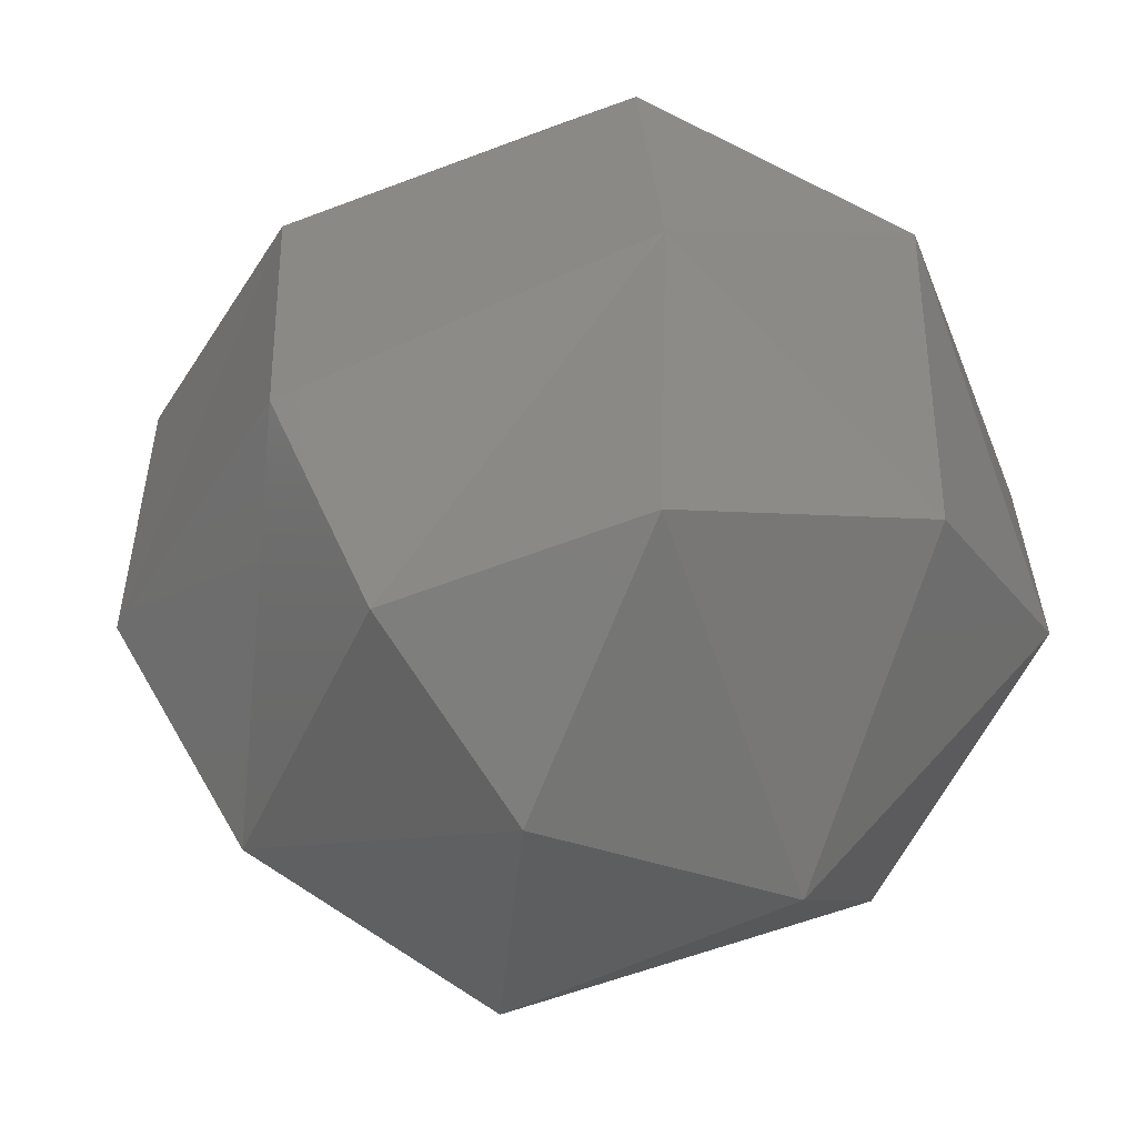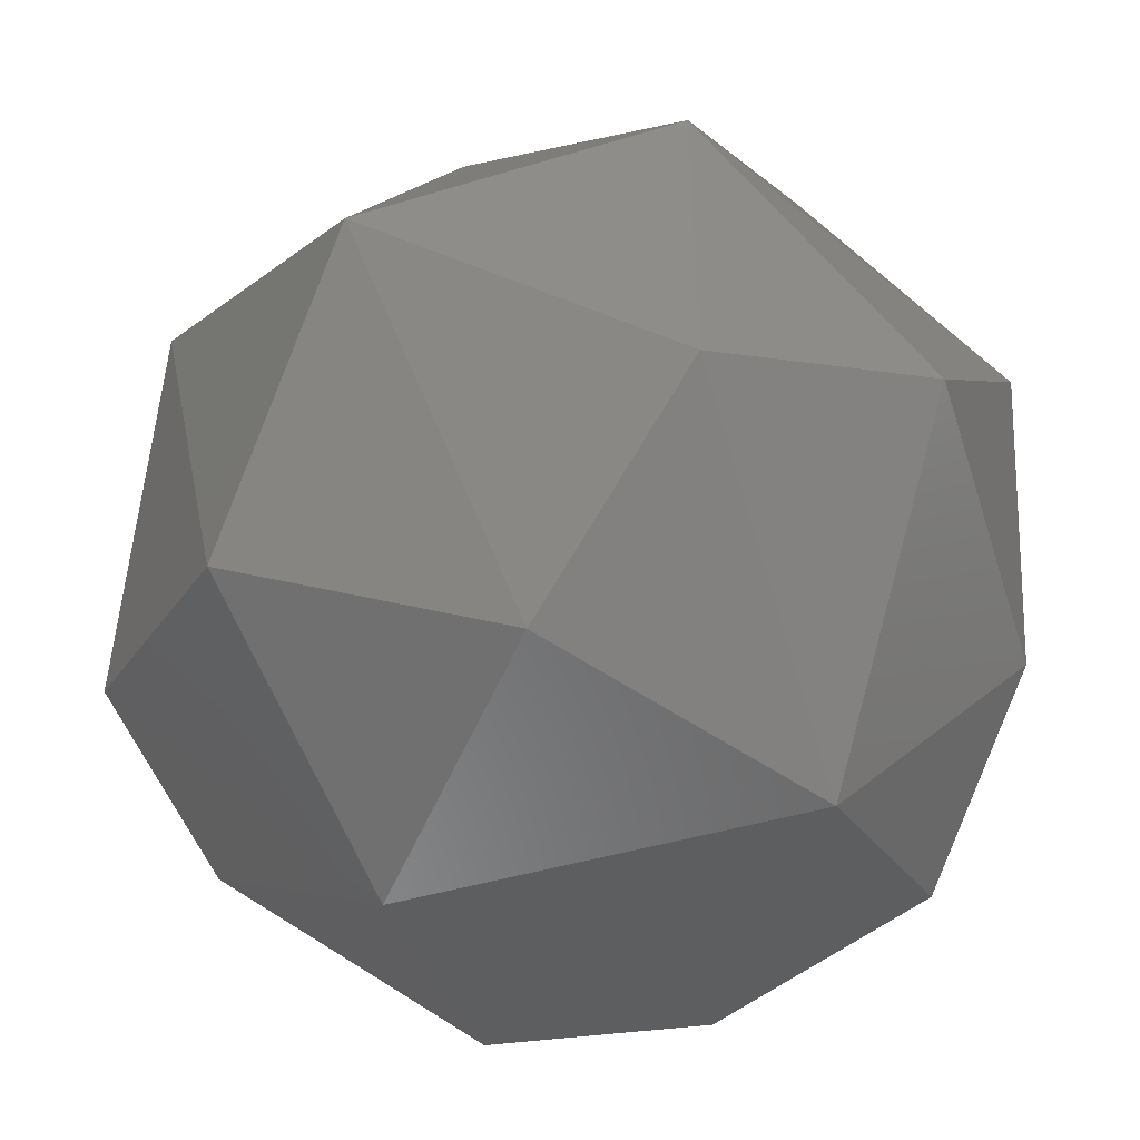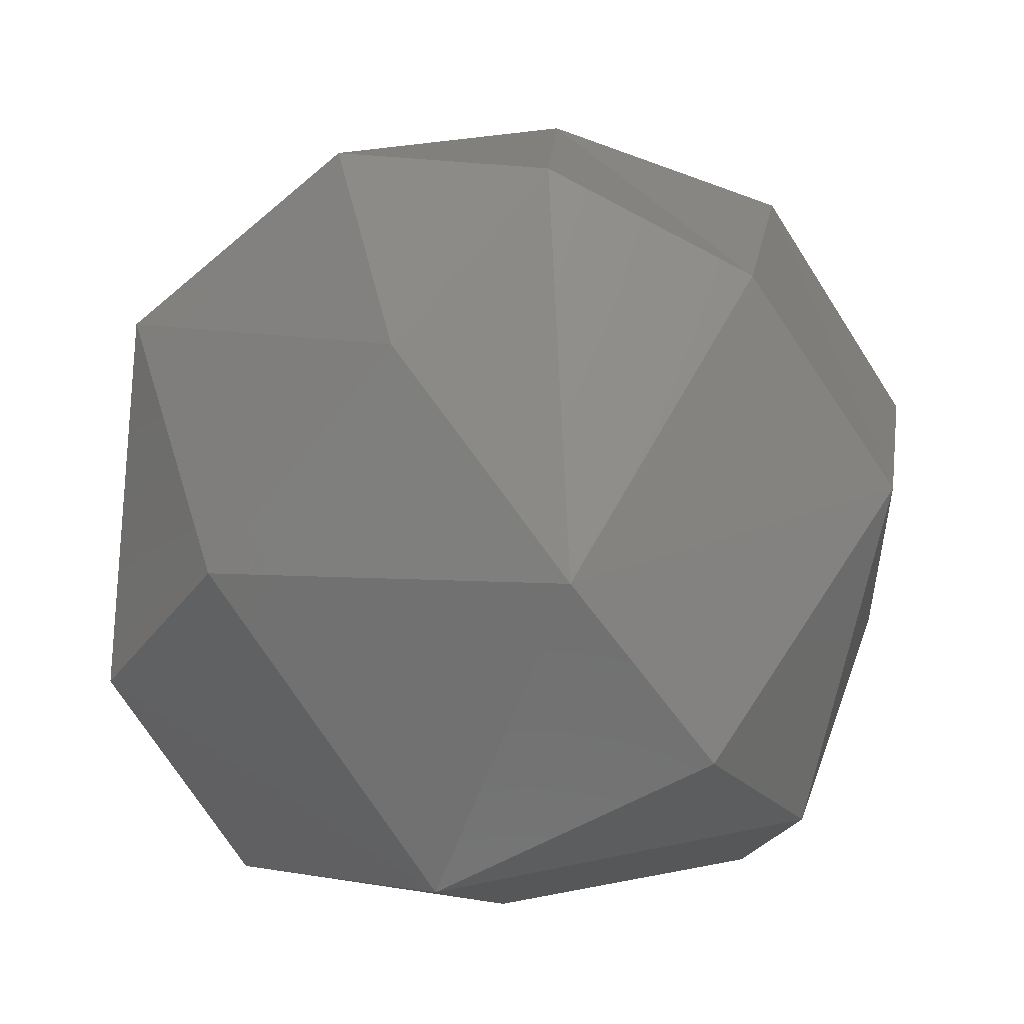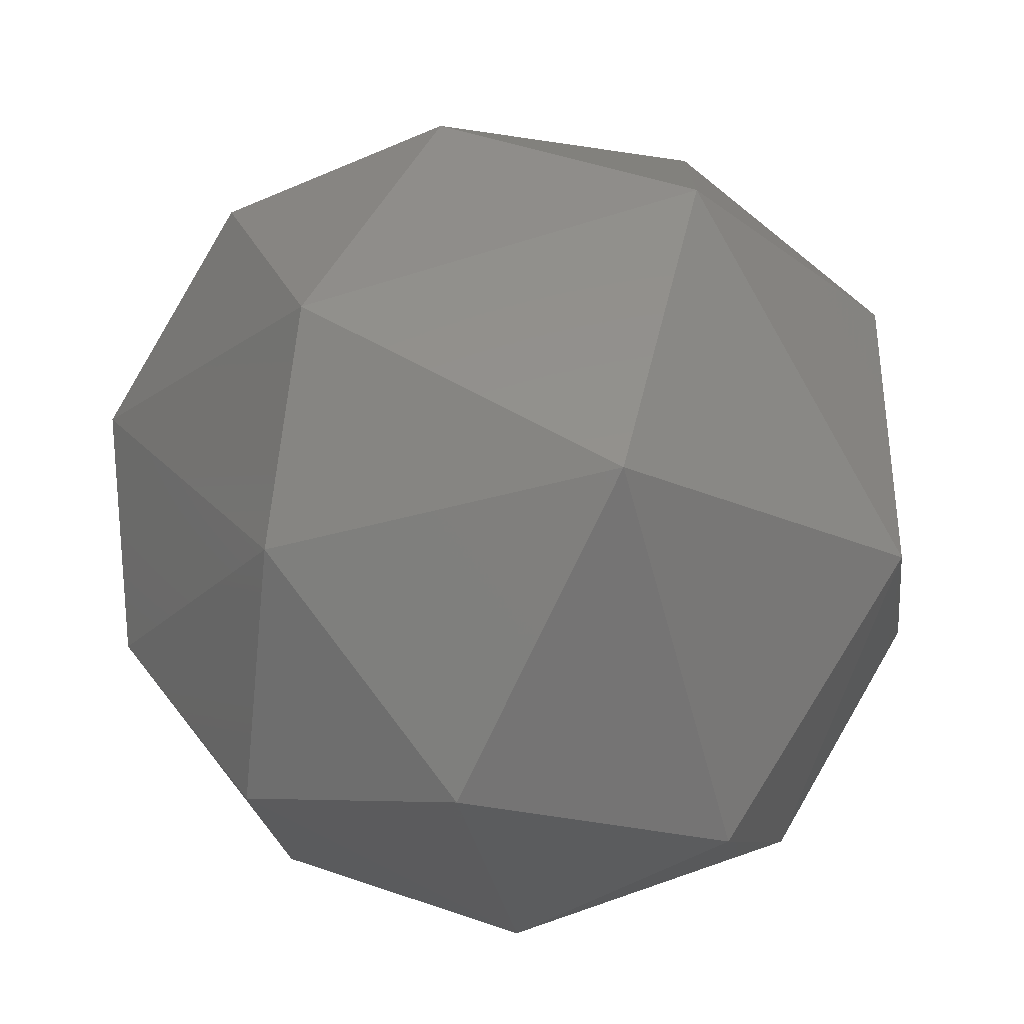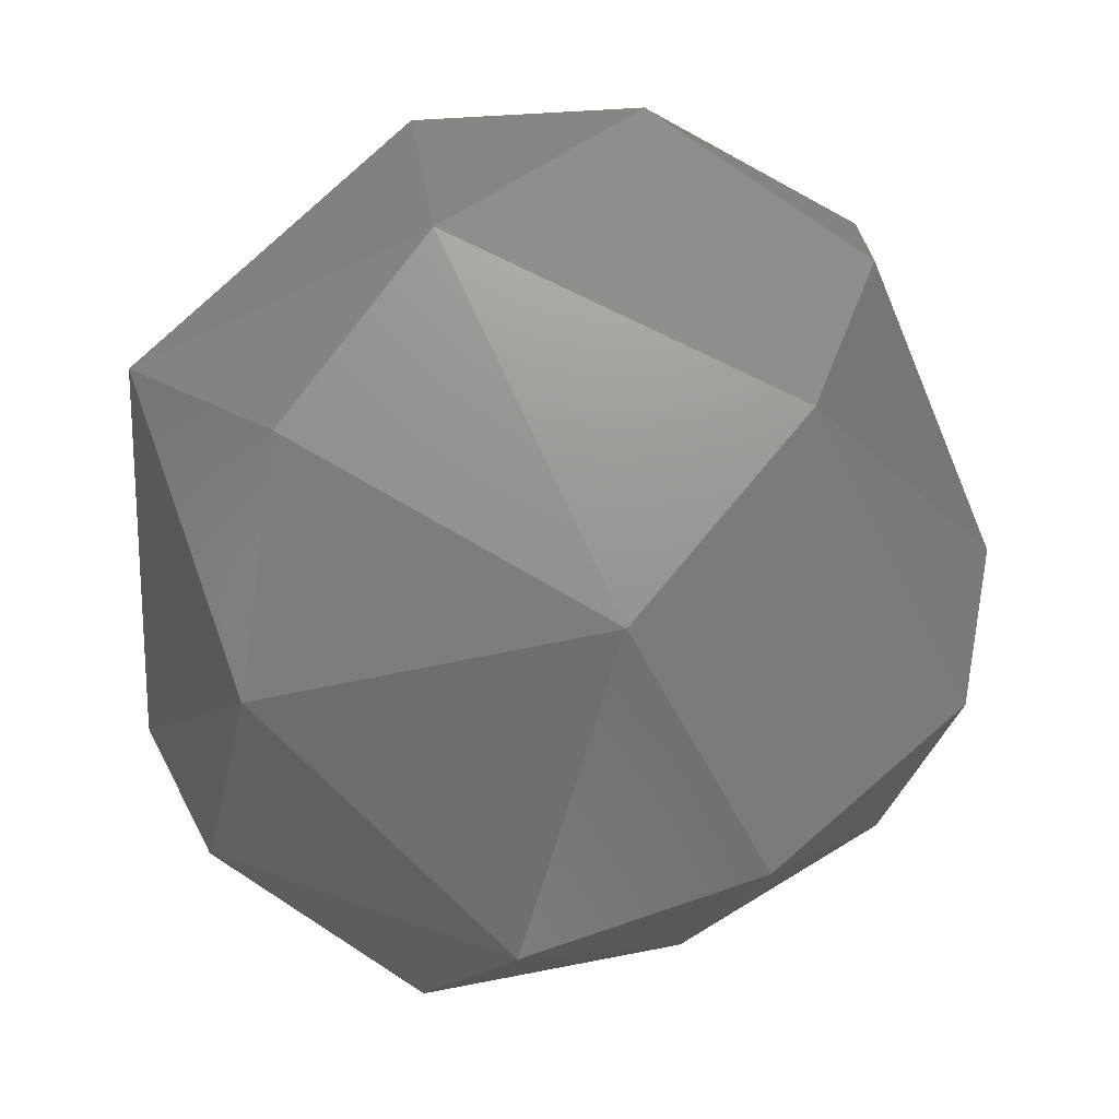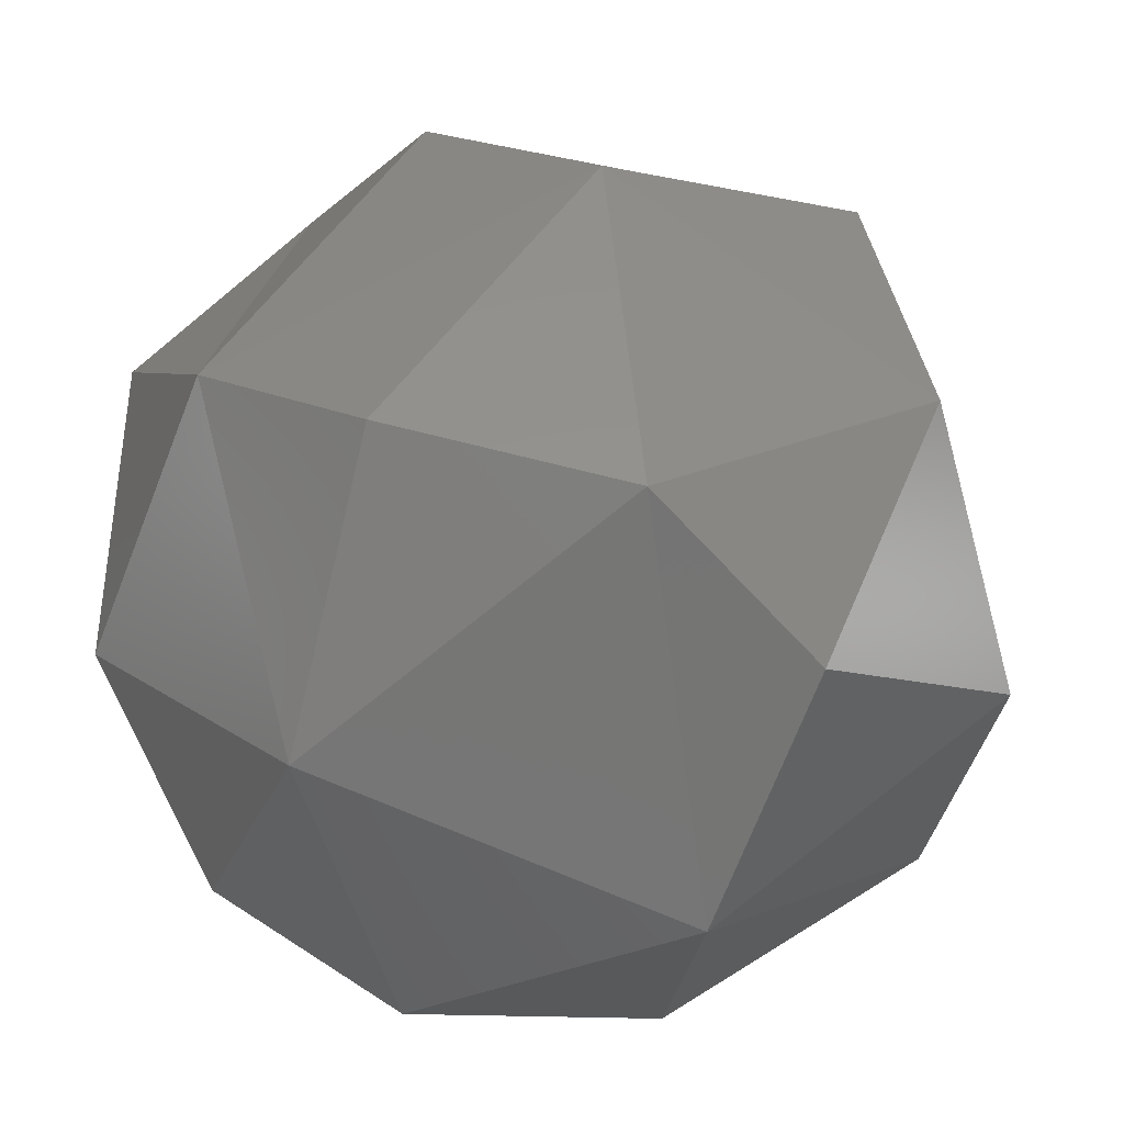
<metadata>
{"format":"stl","ext":"stl","renderer":"f3d","projection":"perspective","resolution":1024,"background":"white","views":[{"elev":57.7,"azim":-142.1,"up":"+Z"},{"elev":-47.5,"azim":-95.6,"up":"+Y"},{"elev":-5.8,"azim":-9.9,"up":"+Y"},{"elev":-72.3,"azim":-176.9,"up":"+Z"},{"elev":47.3,"azim":80.7,"up":"+Z"},{"elev":-54.6,"azim":46.2,"up":"+Y"}]}
</metadata>
<code>
# stl→obj: 27 verts, 50 faces
v 1.879 -3.532 -11.39
v -2.687 4.777 -10.59
v 6.367 2.754 -9.434
v 9.215 0.4563 7.276
v 11.38 -2.44 -1.826
v 11.56 3.625 0.5308
v 7.53 -4.447 -8.392
v 5.213 8.314 -6.738
v 1.626 11.64 -0.1376
v 7.71 9.313 1.133
v 4.909 5.625 9.267
v -0.3167 8.317 8.797
v 0.7496 -10.85 -4.225
v 7.311 -9.489 -1.415
v 7.481 -8.258 4.332
v -2.718 -10.09 5.722
v 3.774 -6.808 9.365
v -0.2822 -2.499 11.42
v -8.771 -2.079 7.819
v -10.45 5.181 1.85
v -11 -4.557 1.766
v -5.069 -6.217 -8.722
v -7.065 -9.611 -1.629
v -5.127 10.11 -3.365
v -5.344 9.269 5.583
v -4.59 3.326 10.82
v -10.04 0.5769 -6.231
f 1 2 3
f 4 5 6
f 3 5 7
f 8 9 10
f 11 9 12
f 13 14 15
f 16 13 15
f 15 17 16
f 16 17 18
f 4 10 11
f 4 18 17
f 17 15 4
f 11 12 18
f 18 4 11
f 7 14 13
f 7 13 1
f 7 5 14
f 2 8 3
f 3 8 6
f 1 3 7
f 10 4 6
f 10 6 8
f 3 6 5
f 15 14 5
f 15 5 4
f 9 11 10
f 19 20 21
f 22 13 23
f 9 8 24
f 24 8 2
f 25 9 24
f 9 25 12
f 16 23 13
f 24 20 25
f 26 12 25
f 20 19 26
f 20 26 25
f 16 18 19
f 16 19 21
f 16 21 23
f 18 12 26
f 18 26 19
f 13 22 1
f 22 23 27
f 27 24 2
f 27 20 24
f 1 22 2
f 22 27 2
f 21 20 27
f 23 21 27

</code>
